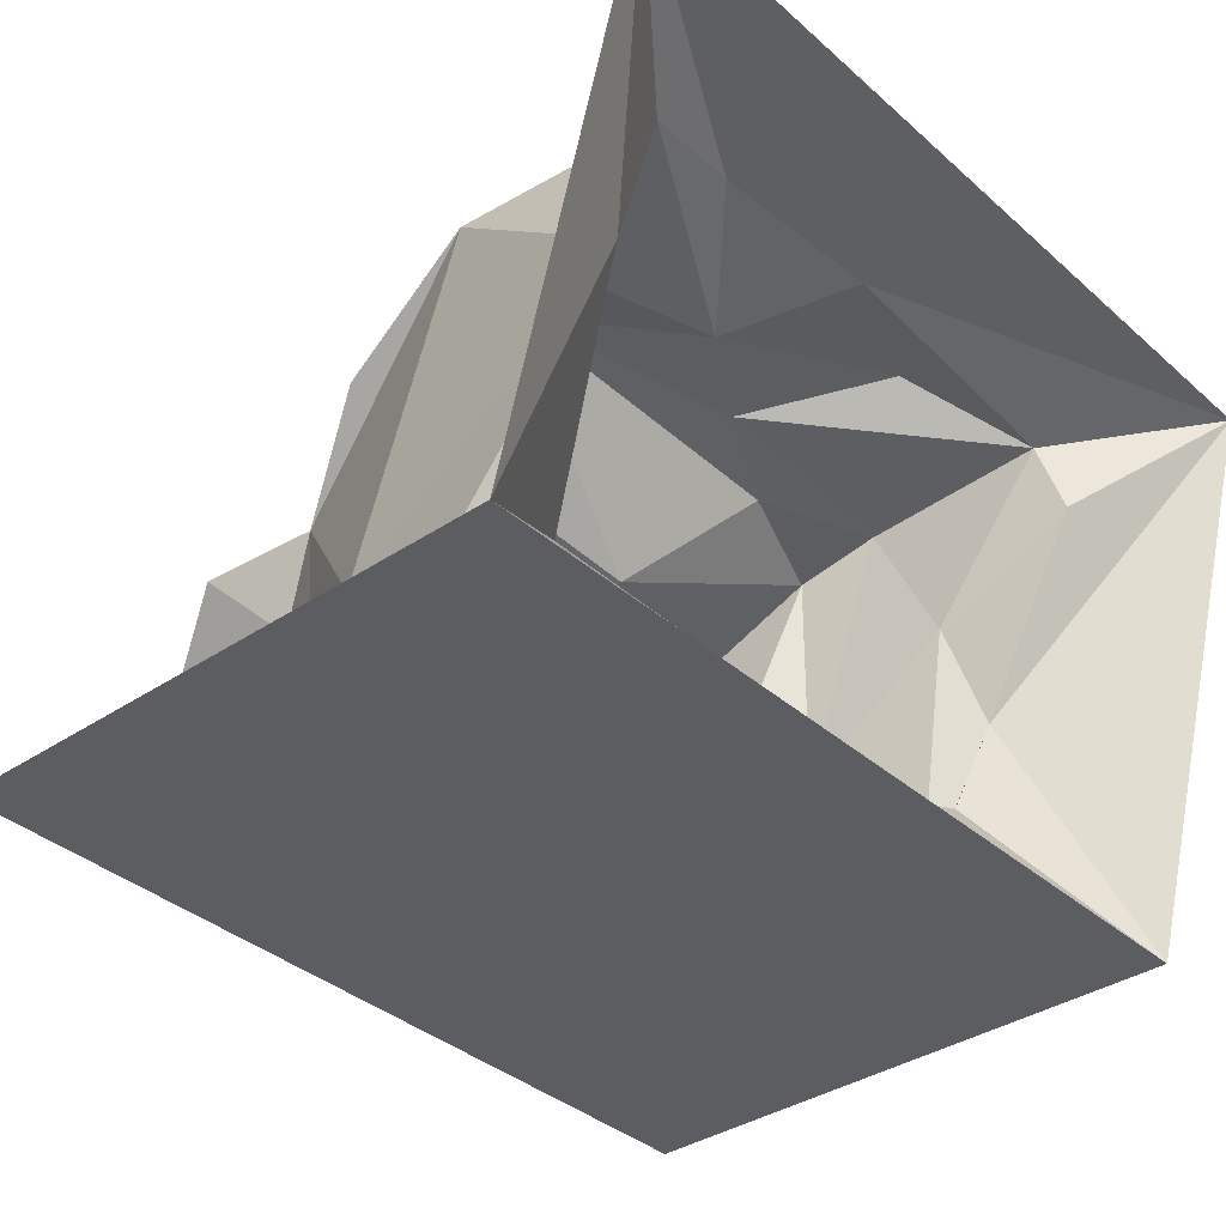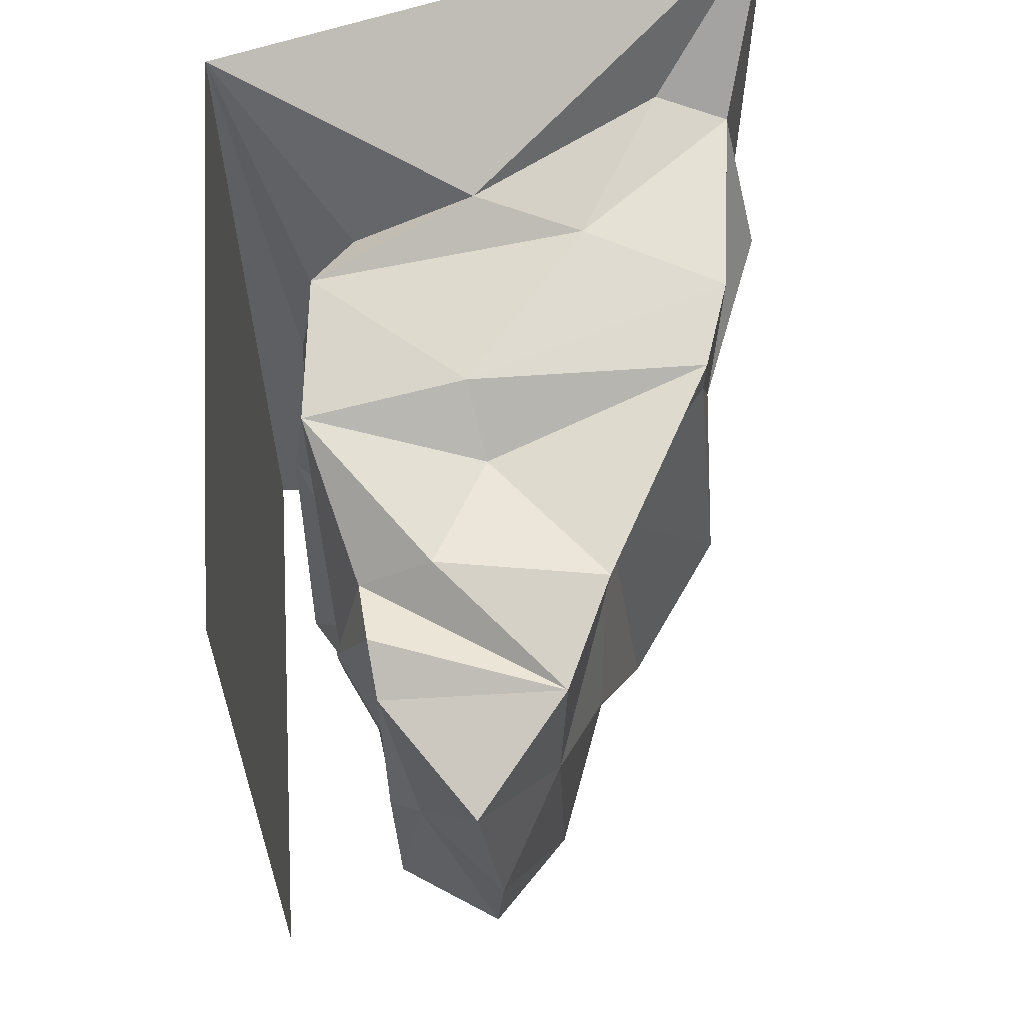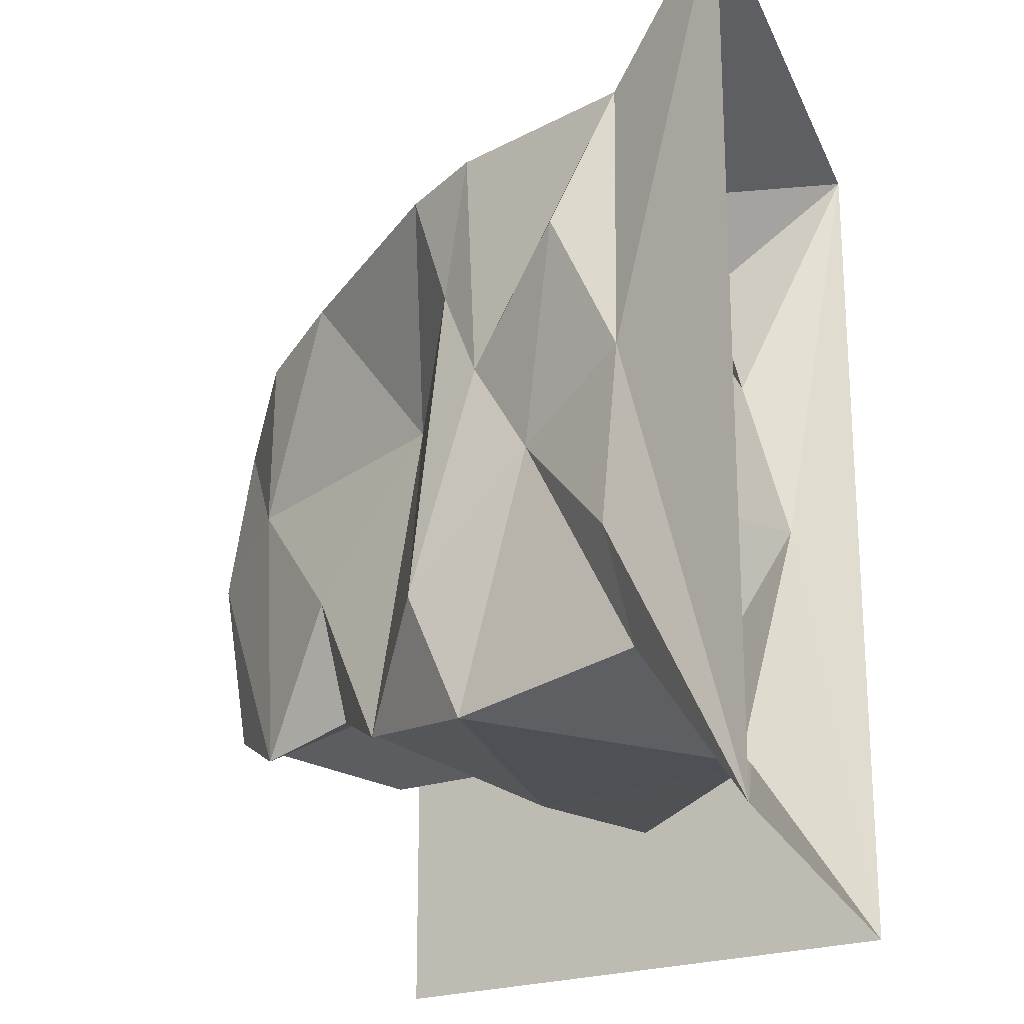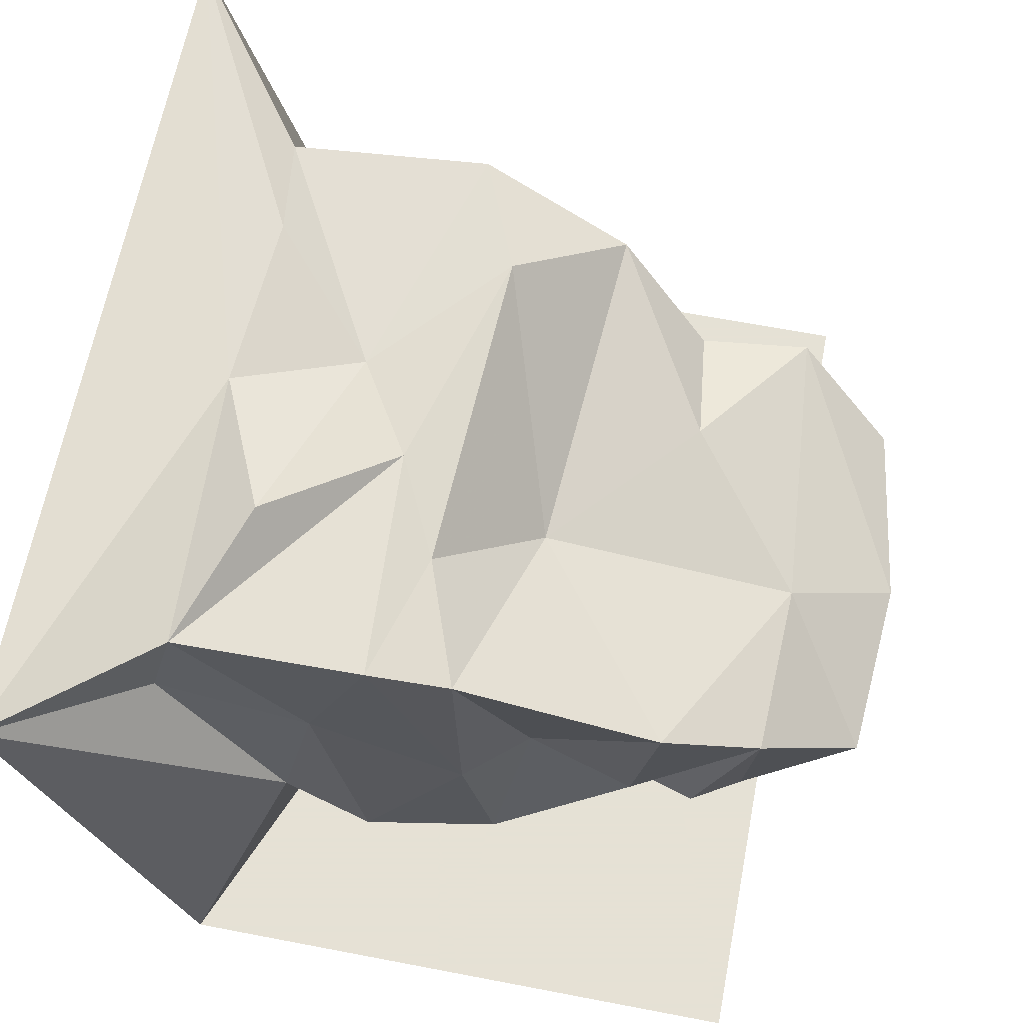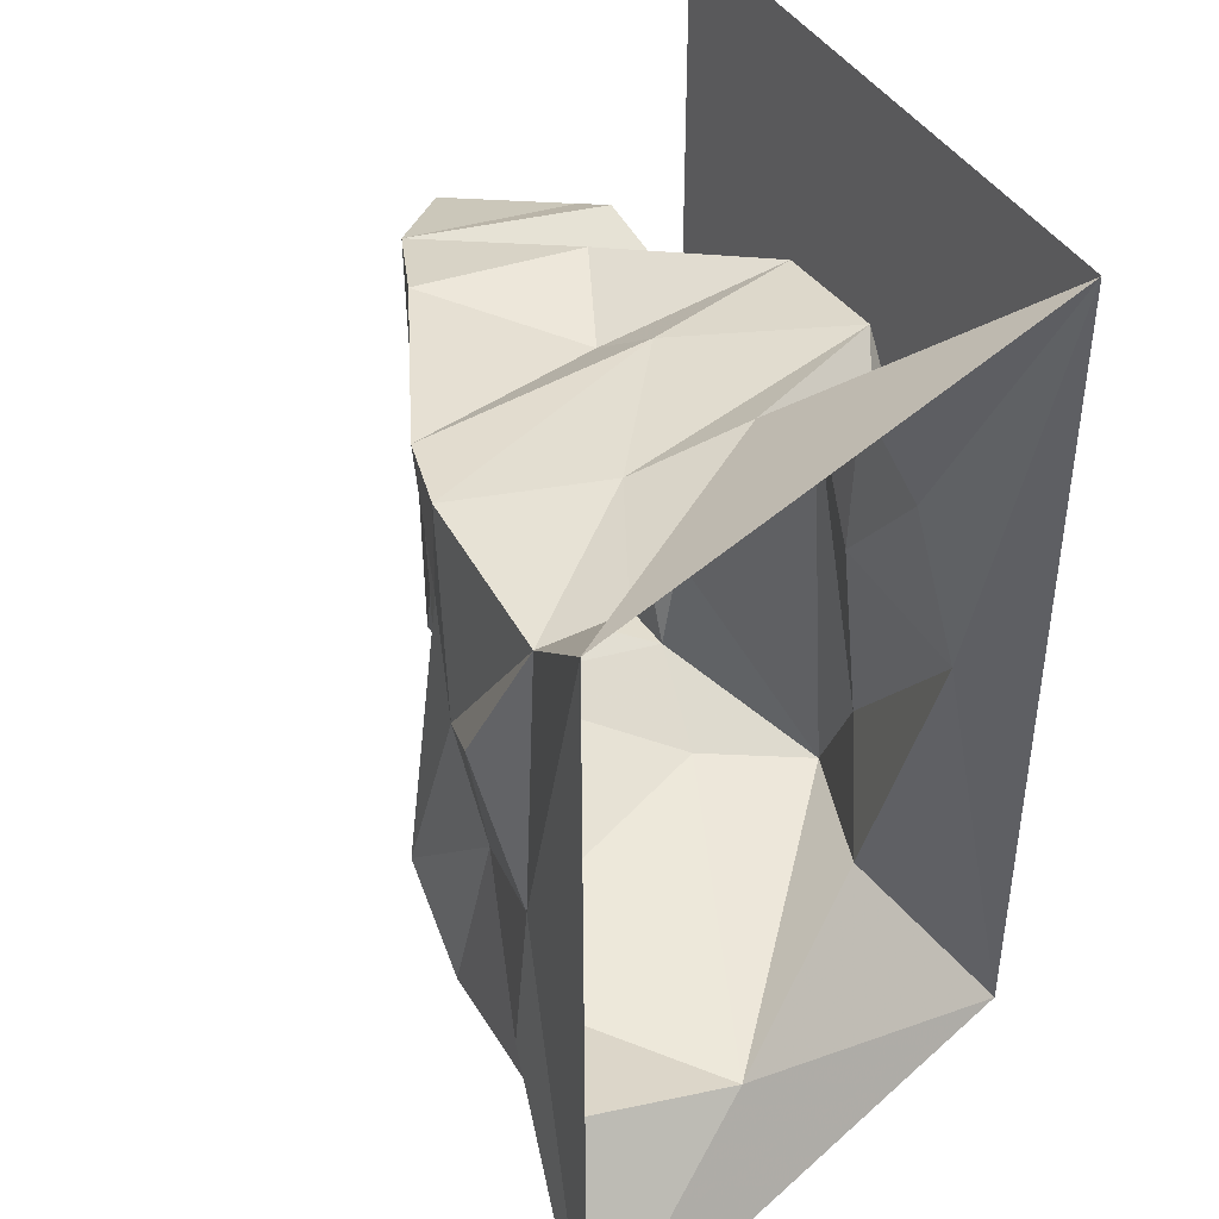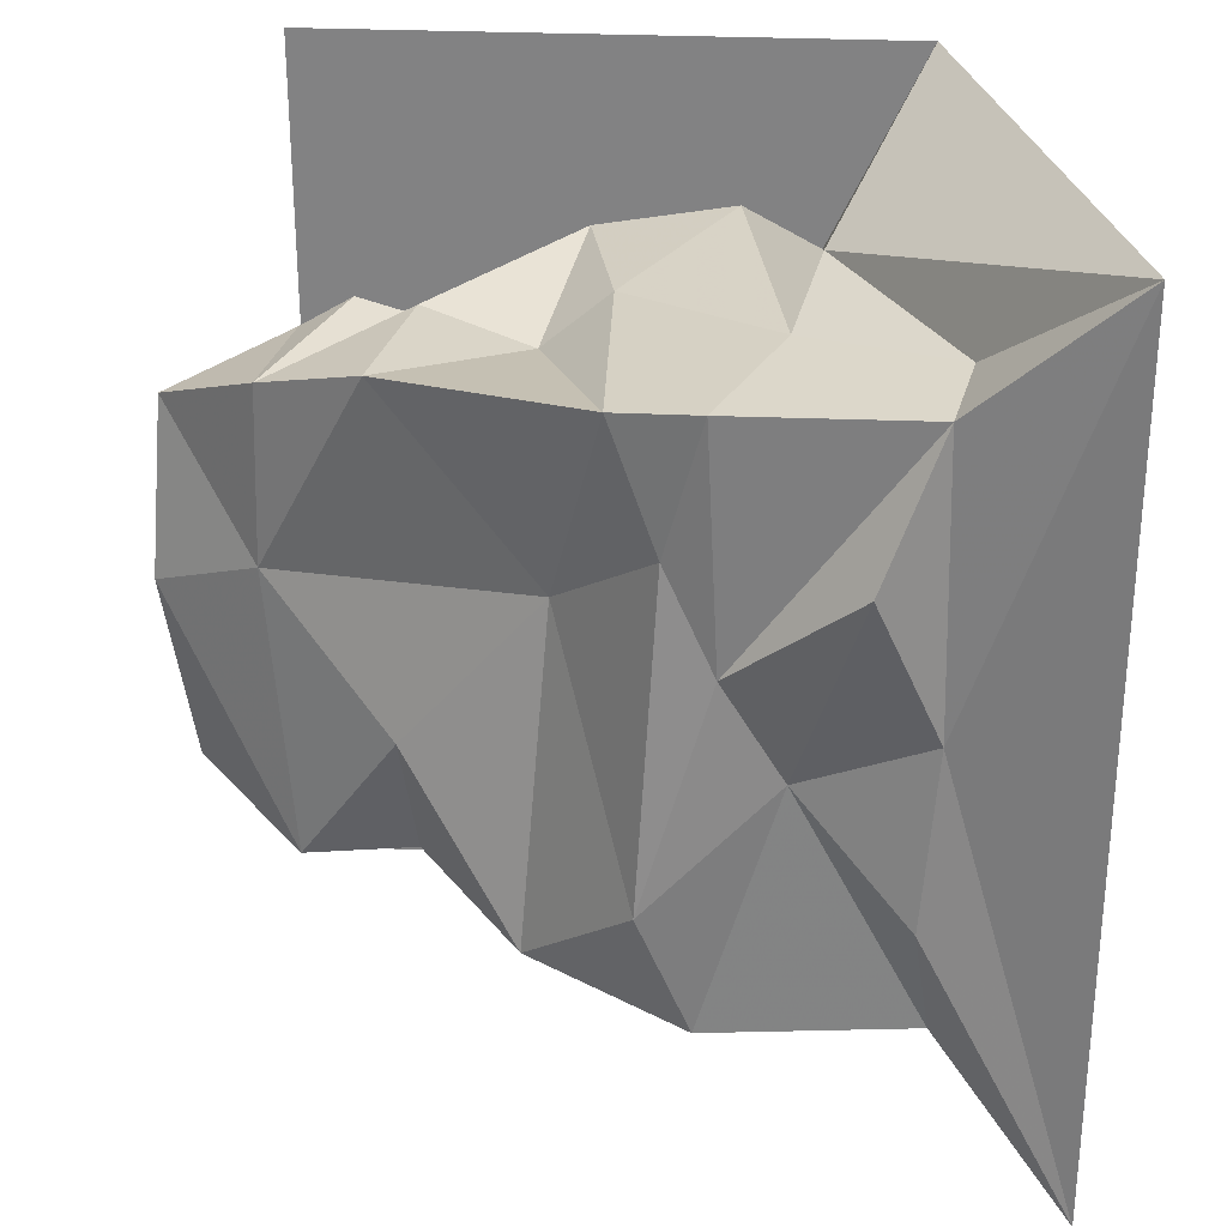
<metadata>
{"format":"obj","ext":"obj","renderer":"f3d","projection":"perspective","resolution":1024,"background":"white","views":[{"elev":-36.3,"azim":-138.8,"up":"+Y"},{"elev":63.1,"azim":86.7,"up":"+Z"},{"elev":-21.8,"azim":-146.2,"up":"+Z"},{"elev":64.9,"azim":10.9,"up":"+Y"},{"elev":44.1,"azim":-121.2,"up":"+Z"},{"elev":28.7,"azim":-176.1,"up":"+Z"}]}
</metadata>
<code>
o object/tunnel/11
v 64 -240 -192
v 192 -240 -192
v 192 -240 192
v 64 -240 192
v -64 -240 -192
v -64 -240 192
v -41 -215 0
v -22 -191 -117
v -75 -103 -145
v -128 0 -192
v -70 -20 -117
v -63 -9 -68
v -69 -12 10
v -128 0 192
v -66 -19 132
v -74 -50 140
v -22 -132 147
v -19 -184 121
v -24 -204 75
v 14 -202 24
v 20 -217 -79
v 45 -220 -132
v 71 -172 -126
v 18 -27 -129
v -15 -27 -17
v -42 -5 71
v 11 -27 25
v 16 -27 128
v -11 -86 133
v 10 -202 137
v 69 -208 125
v 57 -215 63
v 96 -179 -36
v 114 -183 -102
v 129 -96 -95
v 86 -59 -118
v 40 -21 -74
v 160 -185 102
v 174 -180 22
v 144 -200 52
v 131 -188 92
v 186 -105 100
v 182 -182 90
v 193 -181 1
v 194 -179 -87
v 161 -182 -102
v 146 -186 -31
v 118 -201 -25
v 131 -157 111
v 142 -85 113
v 189 -107 22
v 231 -144 77
v 200 -168 7
v 223 -136 -80
v 151 -130 -84
v 78 -190 61
v 236 -134 1
v 178 -102 -104
v 83 -132 105
v 52 -38 123
v 75 -78 29
v 135 -83 -40
v 32 -34 68
v 55 -139 126
f 1 2 3
f 1 3 4
f 1 4 5
f 5 4 6
f 5 6 7
f 5 7 8
f 5 8 9
f 5 9 10
f 10 9 11
f 10 11 12
f 10 12 13
f 10 13 14
f 14 13 15
f 14 15 16
f 14 16 17
f 14 17 6
f 6 17 18
f 6 18 19
f 6 19 7
f 7 19 20
f 7 20 21
f 7 21 8
f 8 21 22
f 8 22 9
f 9 22 23
f 9 23 24
f 9 24 11
f 11 24 25
f 11 25 12
f 12 25 13
f 13 25 26
f 13 26 15
f 15 26 27
f 15 27 28
f 15 28 29
f 15 29 16
f 16 29 17
f 17 29 30
f 17 30 18
f 18 30 19
f 19 30 20
f 20 30 31
f 20 31 32
f 20 32 21
f 21 32 22
f 22 32 33
f 22 33 34
f 22 34 23
f 23 34 35
f 23 35 24
f 24 35 36
f 24 36 37
f 24 37 25
f 25 37 27
f 25 27 26
f 38 39 40
f 38 40 41
f 38 41 42
f 38 42 43
f 38 43 39
f 39 43 44
f 39 44 45
f 39 45 46
f 39 46 47
f 39 47 40
f 40 47 48
f 40 48 41
f 41 48 31
f 41 31 49
f 41 49 42
f 42 49 50
f 42 50 51
f 42 51 52
f 42 52 43
f 43 52 53
f 43 53 44
f 44 53 45
f 45 53 54
f 45 54 46
f 46 54 55
f 46 55 34
f 46 34 47
f 47 34 48
f 48 34 33
f 48 33 56
f 48 56 31
f 31 56 32
f 32 56 33
f 53 57 54
f 54 57 58
f 54 58 55
f 55 58 35
f 55 35 34
f 51 58 57
f 51 57 52
f 52 57 53
f 49 59 50
f 50 59 60
f 50 60 61
f 50 61 51
f 51 61 62
f 51 62 58
f 58 62 35
f 35 62 36
f 36 62 61
f 36 61 37
f 37 61 63
f 37 63 27
f 27 63 28
f 28 63 60
f 28 60 64
f 28 64 29
f 29 64 30
f 30 64 31
f 31 64 59
f 31 59 49
f 59 64 60
f 60 63 61

</code>
